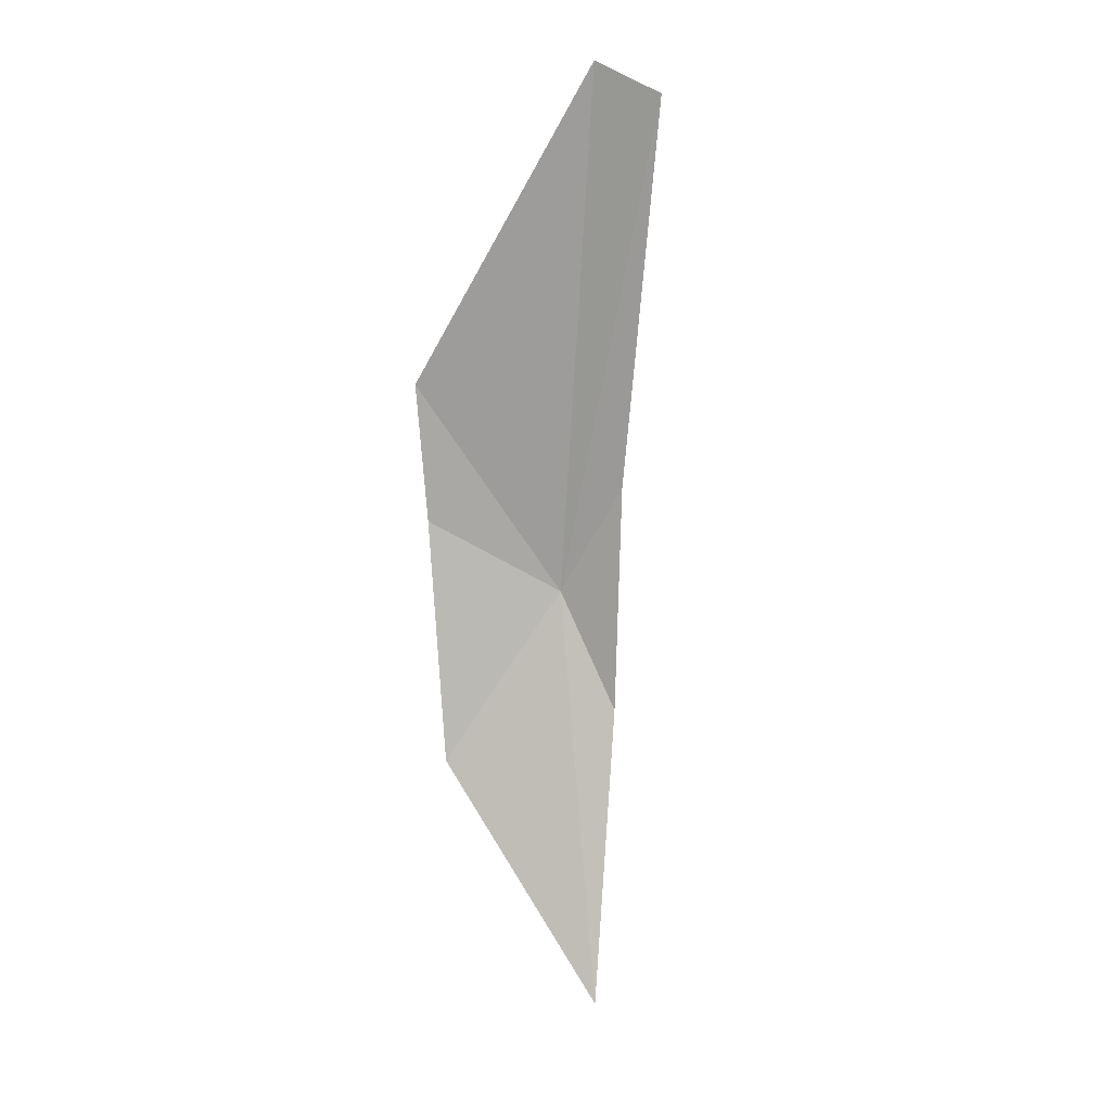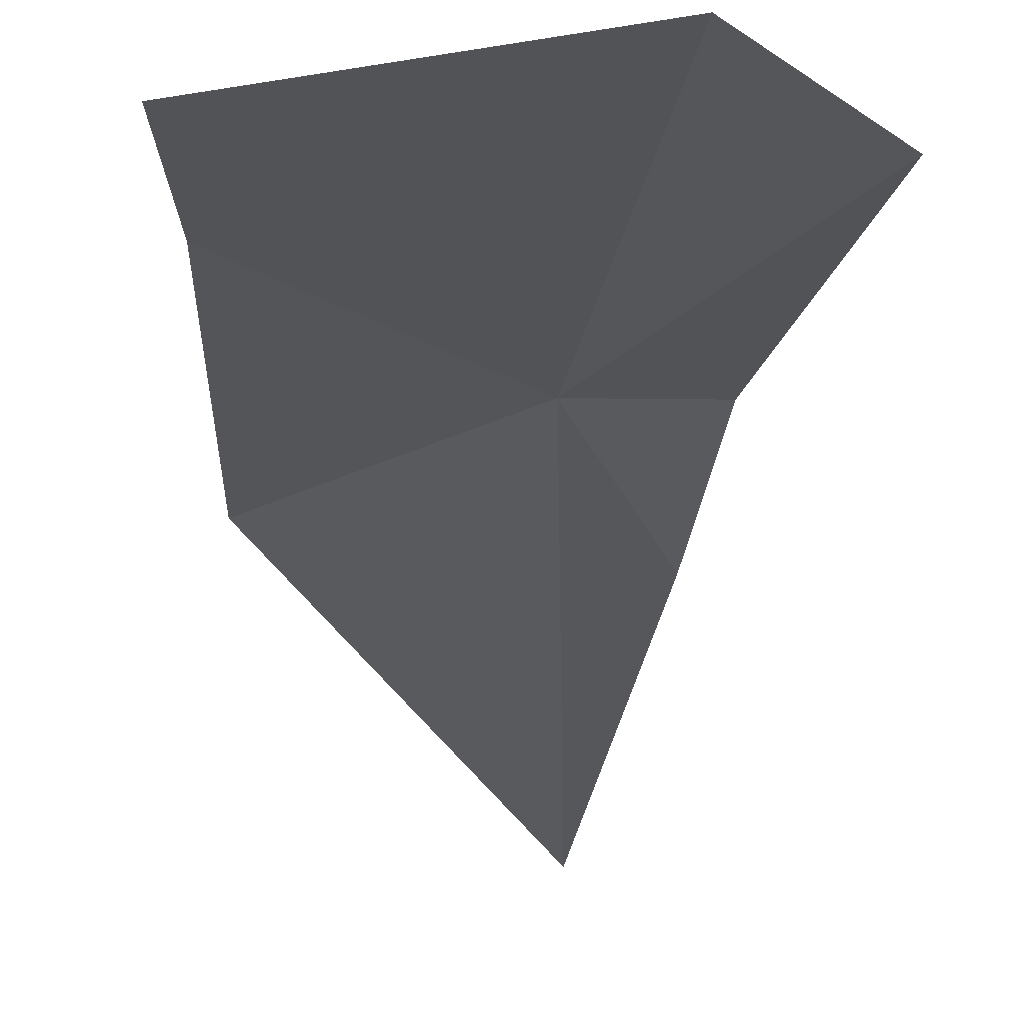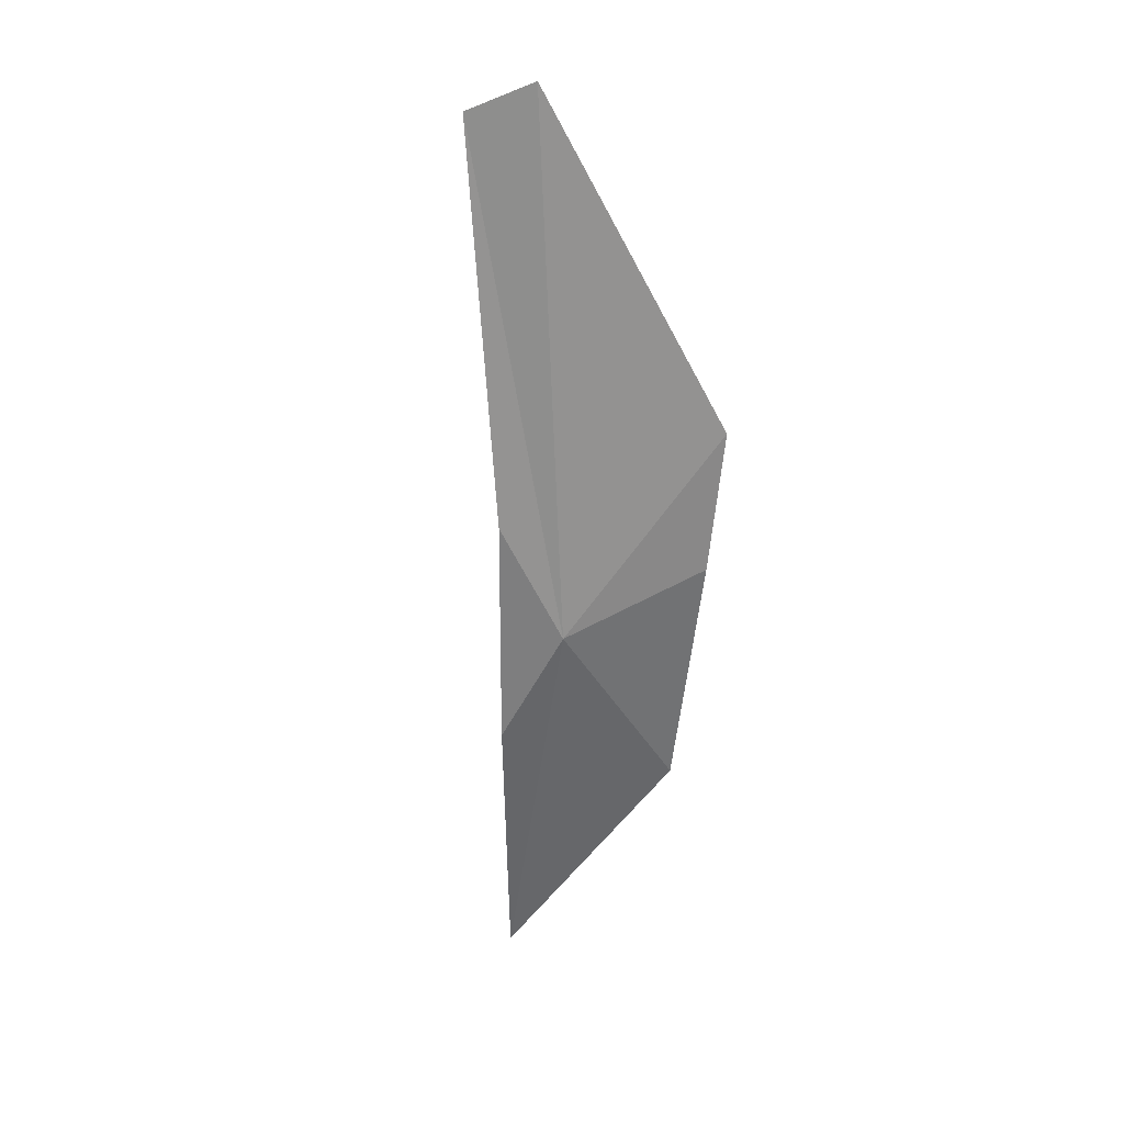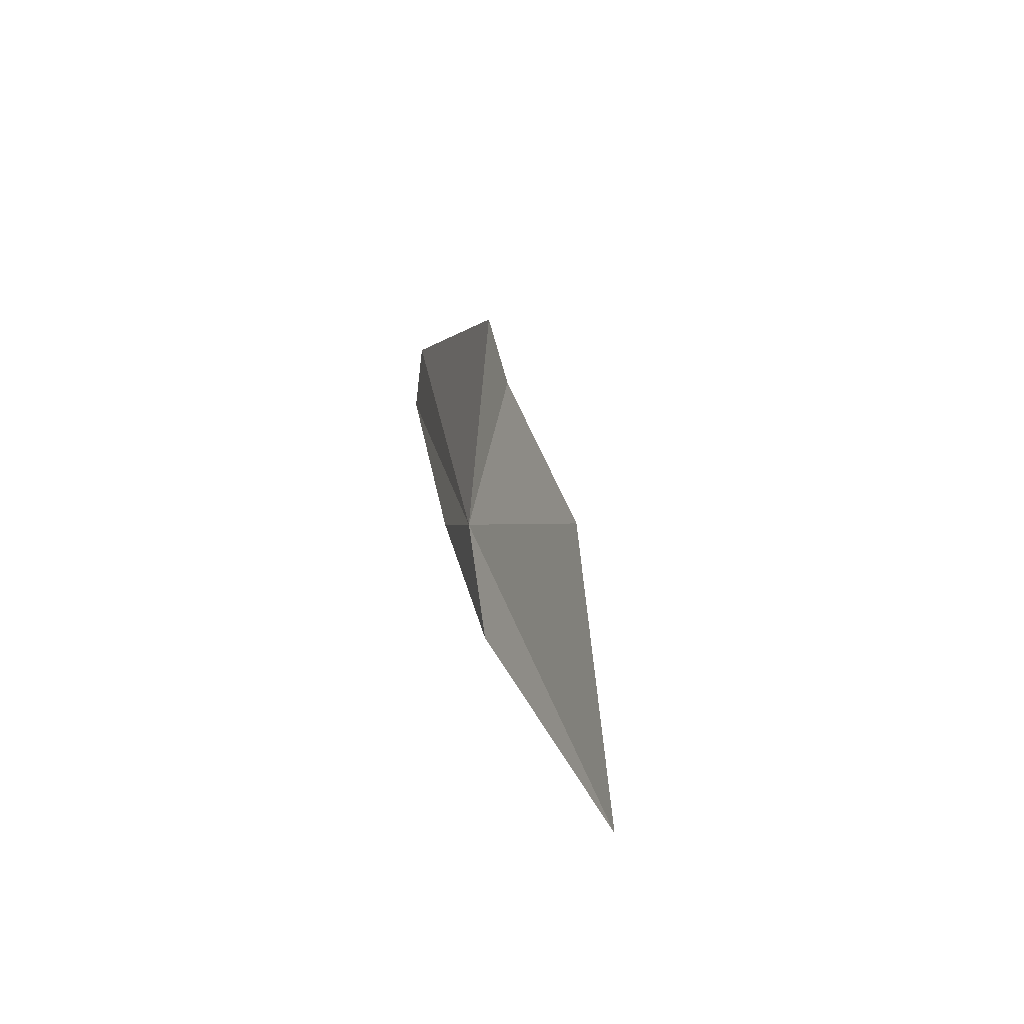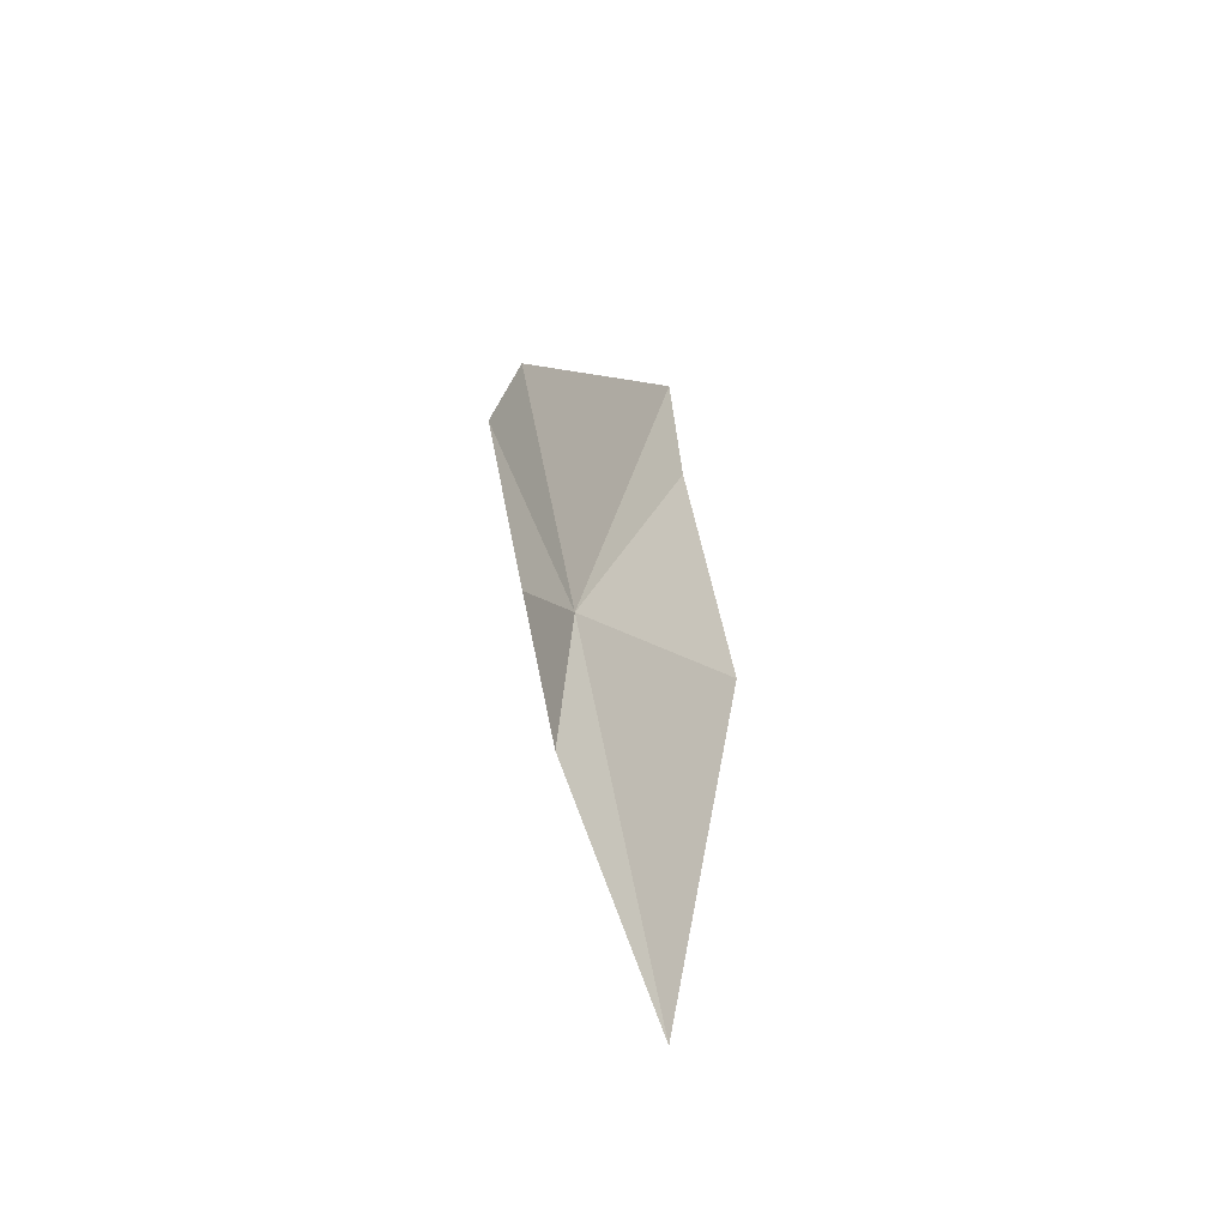
<metadata>
{"format":"obj","ext":"obj","renderer":"f3d","projection":"perspective","resolution":1024,"background":"white","views":[{"elev":25.9,"azim":167.5,"up":"+Y"},{"elev":-3.6,"azim":-179.1,"up":"+Z"},{"elev":16.0,"azim":-20.2,"up":"+Y"},{"elev":-64.7,"azim":52.1,"up":"+Y"},{"elev":-62.9,"azim":25.8,"up":"+Y"}]}
</metadata>
<code>
v 5.459 35.34 -5.091
v 6.124 36.39 -4.696
v 5.236 34.77 -5.379
v 5.153 35.91 -5.142
v 4.949 37.86 -4.973
v 5.234 37.99 -4.8
v 5.462 33.33 -5.938
v 6.103 35.69 -4.846
v 6.109 34.5 -5.256
f 1 3 4
f 1 4 5
f 1 5 6
f 1 7 3
f 1 2 8
f 1 9 7
f 1 8 9
f 1 6 2

</code>
